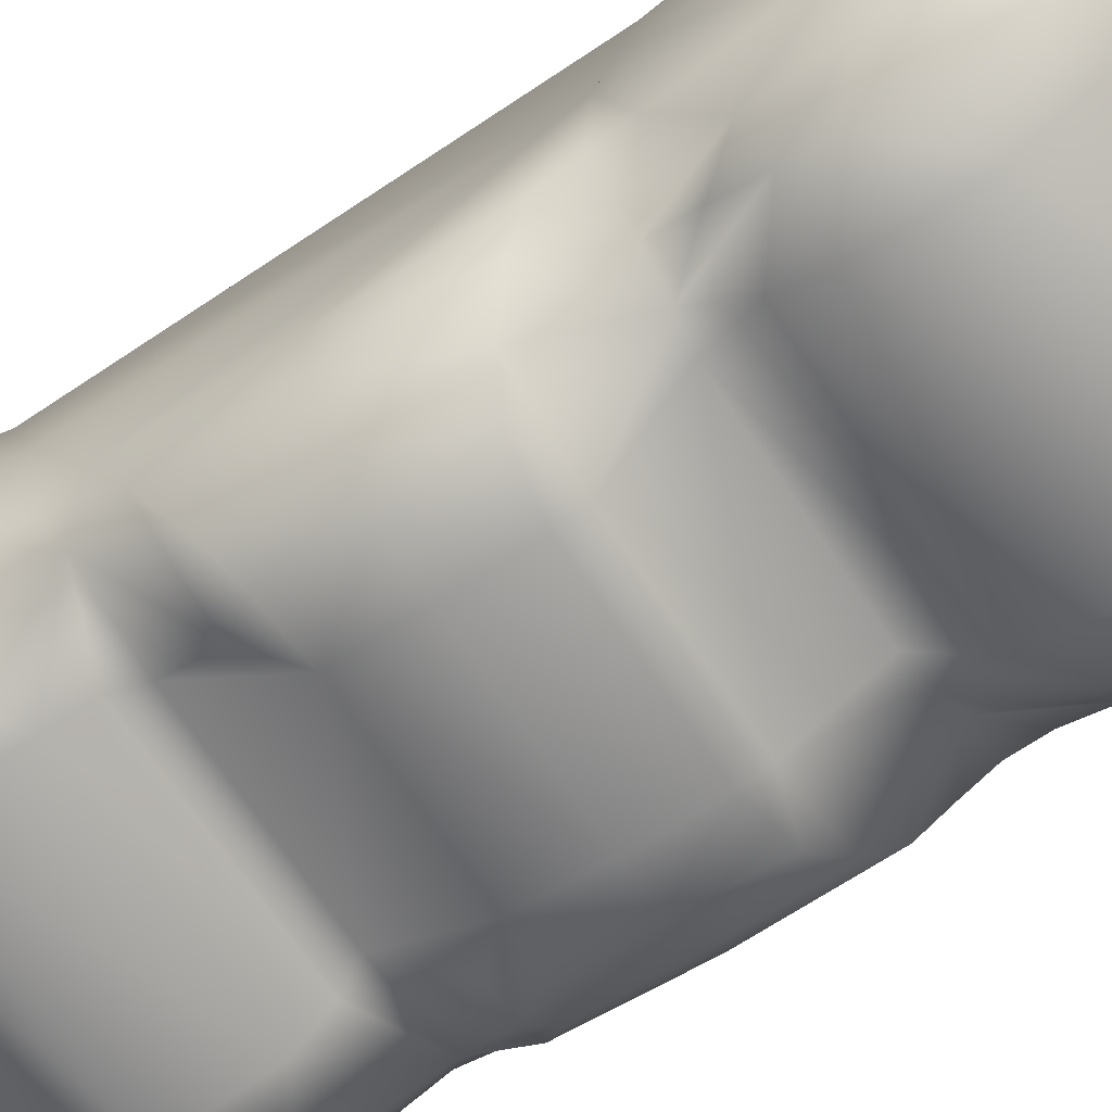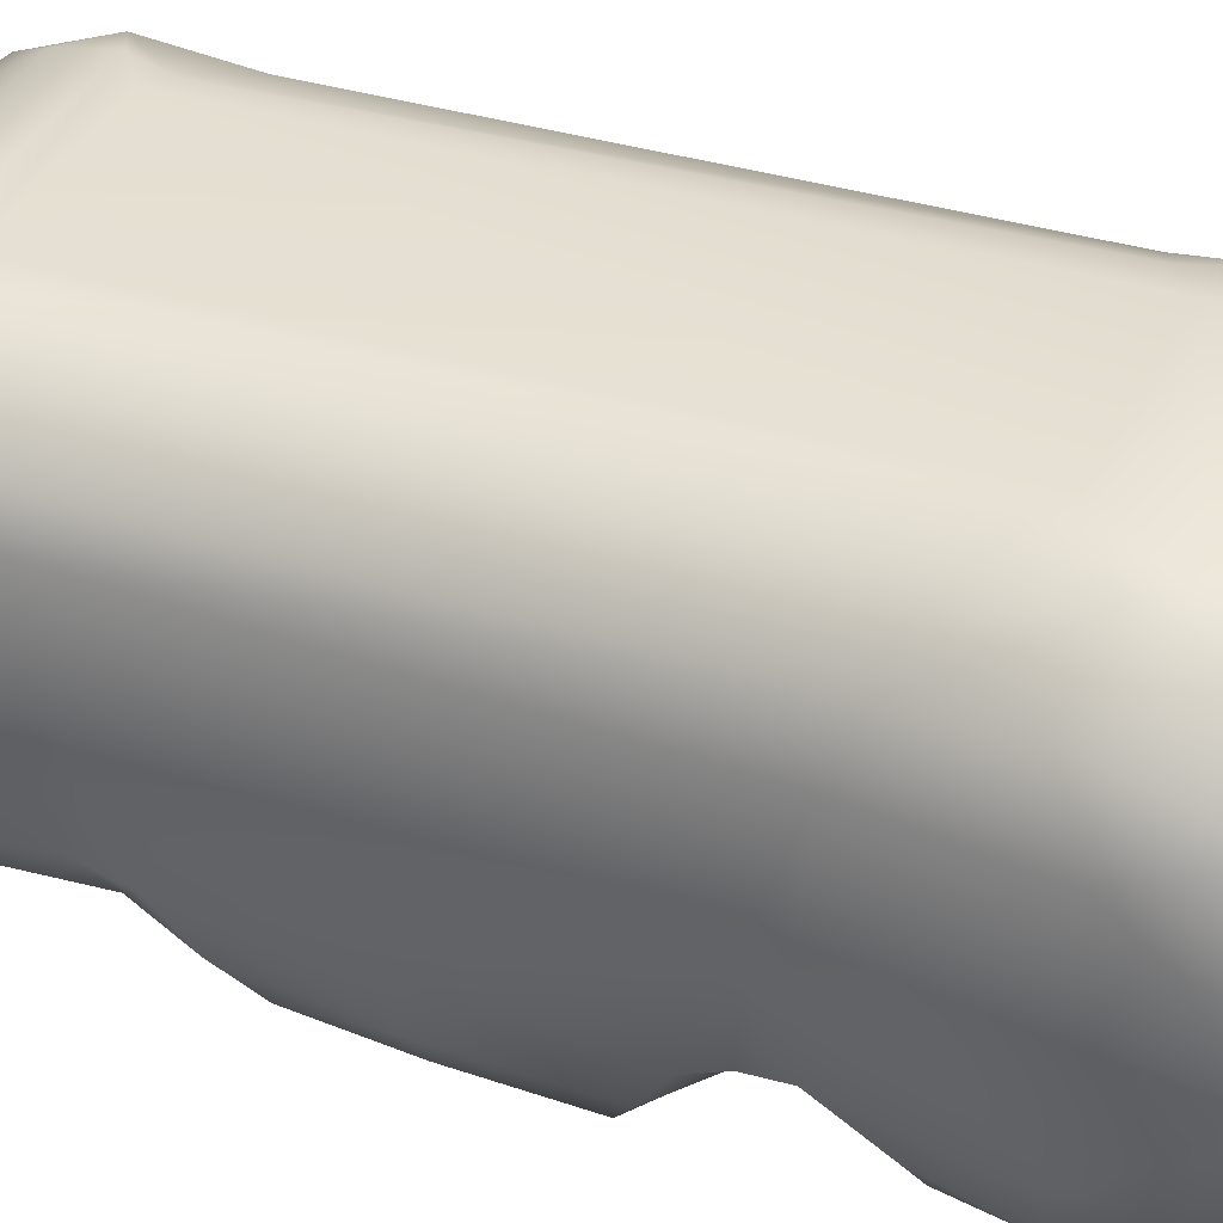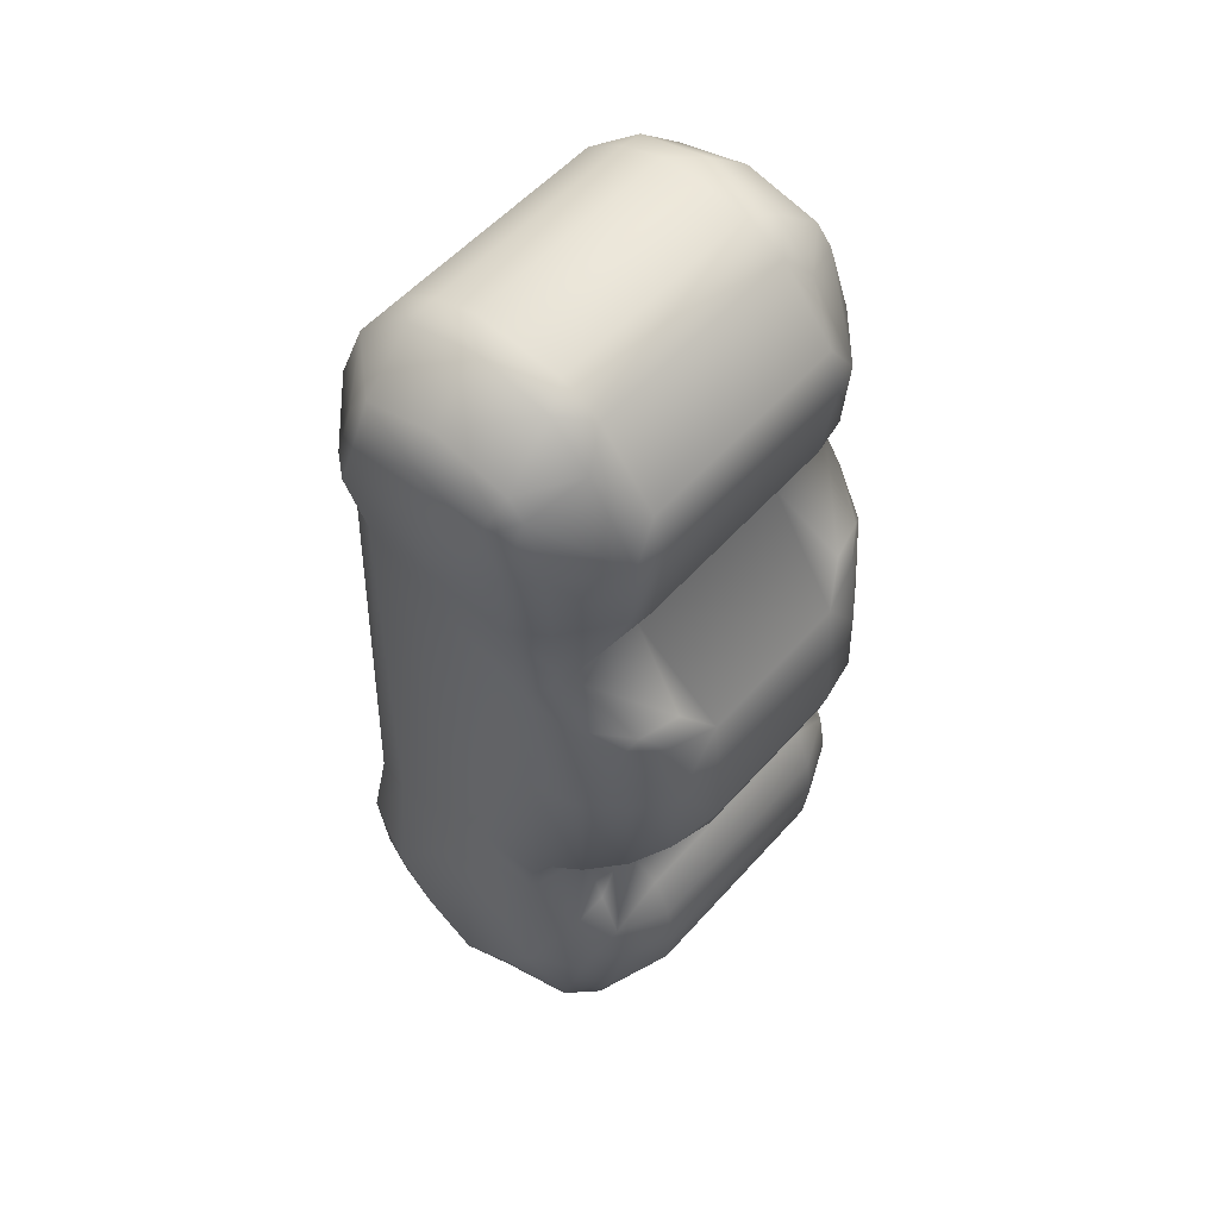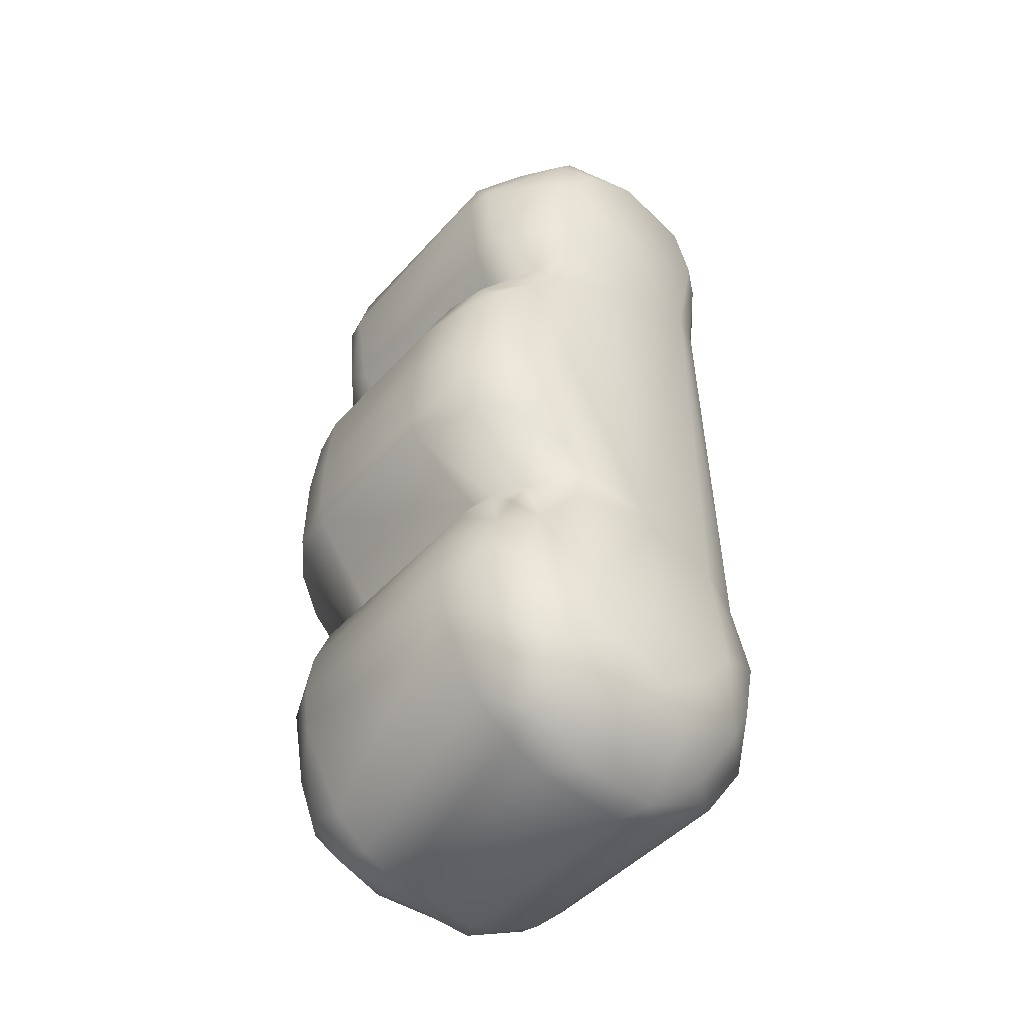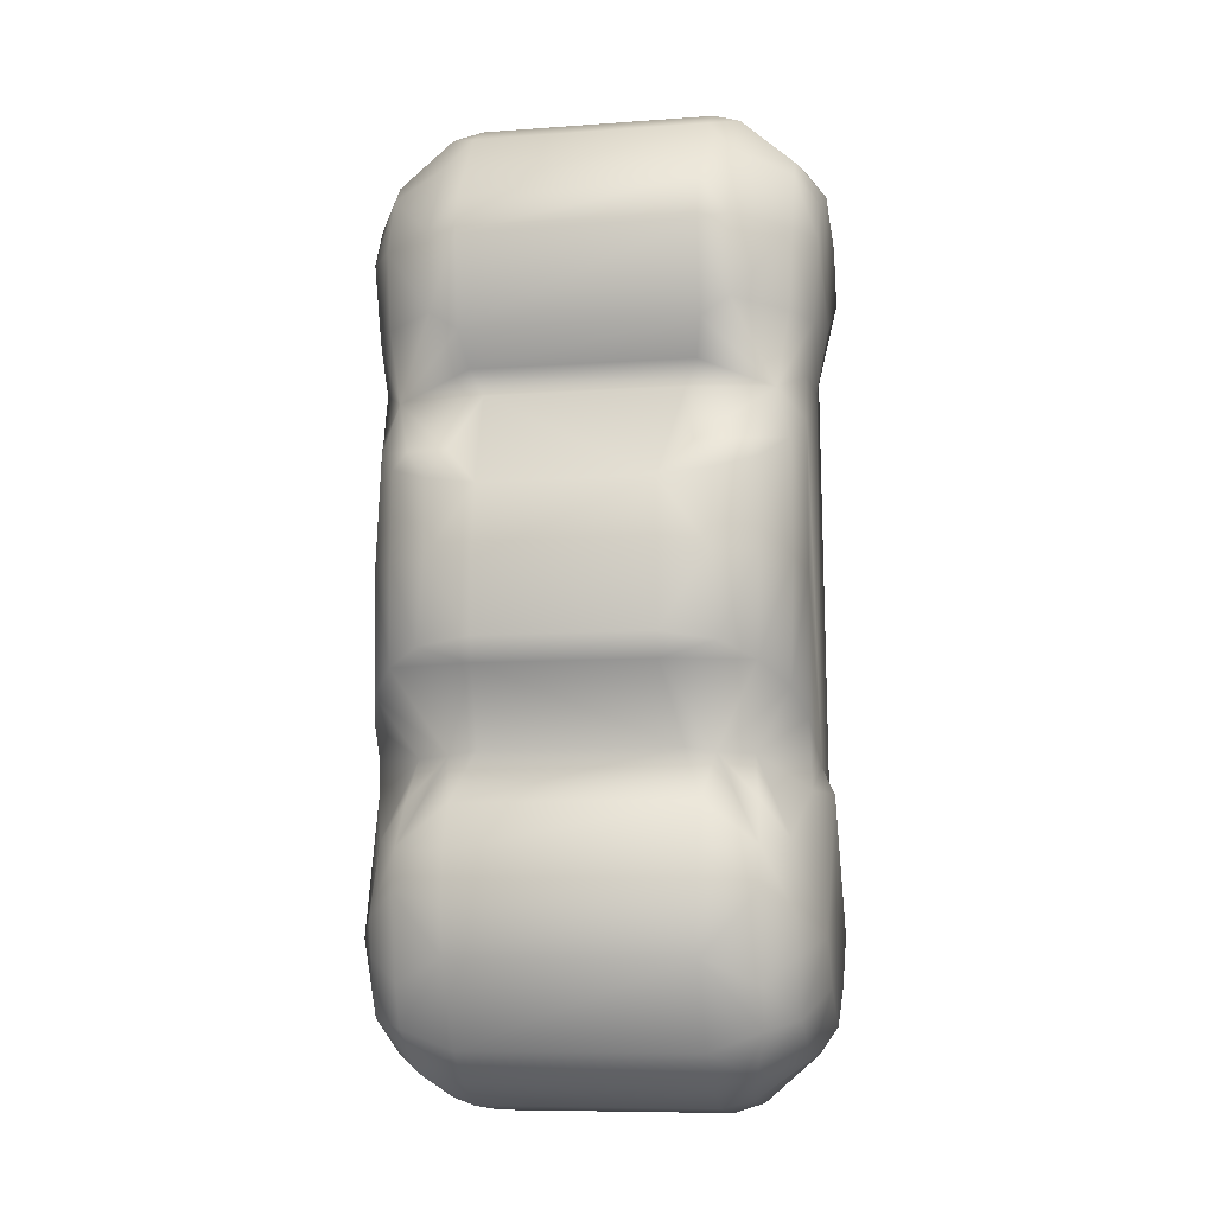
<metadata>
{"format":"obj","ext":"obj","renderer":"f3d","projection":"perspective","resolution":1024,"background":"white","views":[{"elev":-67.0,"azim":123.4,"up":"+Y"},{"elev":37.5,"azim":113.9,"up":"+Y"},{"elev":54.4,"azim":-49.4,"up":"+Z"},{"elev":-45.3,"azim":51.5,"up":"+Z"},{"elev":-8.5,"azim":11.2,"up":"+Z"}]}
</metadata>
<code>
v -0.005155 -0.005652 0.005677
v -0.006986 -0.007508 0.008863
v -0.008014 -0.005978 0.007983
v -0.008481 -0.004318 0.006988
v -0.0085 2.2e-05 0.00547
v -0.0085 -0.00389 0.01278
v -0.008489 -0.003706 0.0186
v -0.0085 2.2e-05 0.02054
v -0.008226 0.003738 0.02184
v -0.0035 0.00798 0.001219
v -0.0035 0.00705 0.02445
v 0.003493 0.00798 0.001219
v 0.0035 0.00705 0.02445
v -0.004298 0.007003 0.02402
v -0.004758 0.007782 0.002146
v -0.006732 0.006686 0.002873
v -0.006311 0.006251 0.02277
v -0.007753 0.005534 0.003445
v -0.007628 0.004939 0.0222
v -0.00843 0.003694 0.004188
v -0.003432 -0.008644 0.01563
v -0.0035 -0.008933 0.01269
v 0.003424 -0.008644 0.01563
v 0.003493 -0.008933 0.01269
v -0.0035 -0.008976 0.009814
v 0.003493 -0.008976 0.009814
v -0.006413 -0.007451 0.01716
v -0.004733 -0.007887 0.0171
v -0.007464 -0.004932 0.01966
v -0.004 -0.005214 0.01977
v 0.004 -0.005214 0.01977
v -0.0035 -0.008705 0.008826
v -0.004 -0.005823 0.005849
v 0.004 -0.005823 0.005849
v 0.003493 -0.008705 0.008826
v 0.004488 -0.005617 0.02077
v -0.00812 -0.005837 0.01286
v -0.007036 -0.007458 0.01293
v -0.007077 -0.007153 0.01654
v -0.008027 -0.005462 0.01755
v -0.005414 -0.008541 0.01283
v -0.005526 -0.008059 0.01599
v -0.005669 -0.008478 0.009506
v -0.004495 -0.005617 0.02077
v 0.00475 -0.006438 0.02218
v 0.004757 -0.006973 0.02588
v 0.004757 -0.00649 0.02771
v 0.004757 -0.004191 0.03066
v 0.004757 -0.002541 0.03157
v 0.004757 0.00118 0.03196
v 0.004757 0.002983 0.0314
v 0.004757 0.004574 0.03039
v 0.004757 0.006687 0.0273
v 0.004757 0.007058 0.02545
v -0.004758 -0.006438 0.02218
v -0.004758 -0.006973 0.02588
v -0.004758 -0.00649 0.02771
v -0.004758 -0.004191 0.03066
v -0.004758 -0.002541 0.03157
v -0.004758 0.00118 0.03196
v -0.004758 0.002983 0.0314
v -0.004758 0.004574 0.03039
v -0.004758 0.006687 0.0273
v -0.004758 0.007058 0.02545
v -0.005906 -0.006467 0.0229
v -0.005906 -0.006714 0.02608
v -0.005879 -0.004671 0.02933
v -0.005906 -0.003059 0.03109
v -0.005906 4.4e-05 0.03183
v -0.005906 0.003142 0.03107
v -0.005906 0.005558 0.02899
v -0.005906 0.006765 0.02604
v -0.008774 -0.003349 0.02257
v -0.00845 -0.00334 0.02041
v -0.009 -0.003587 0.02582
v -0.009 -0.002606 0.02758
v -0.008121 2.2e-05 0.02993
v -0.009 0.003114 0.02747
v -0.008121 0.00495 0.02505
v -0.009 2.2e-05 0.02873
v -0.009 0.003878 0.02523
v -0.009 2.6e-05 0.02315
v -0.006879 -0.006812 0.002177
v -0.006524 -0.004865 0.005636
v -0.004758 -0.007078 0.003799
v -0.004758 -0.007784 0.001972
v -0.006879 -0.006538 -0.002893
v -0.004758 -0.008028 2.9e-05
v -0.004758 -0.007796 -0.001915
v -0.006879 -0.005854 -0.004574
v -0.004758 -0.005985 -0.005355
v -0.006406 -0.004618 -0.006293
v -0.004758 -0.004513 -0.006647
v -0.005906 -0.001569 -0.007337
v -0.004758 -0.002774 -0.007545
v -0.005906 0.001771 -0.00762
v -0.004758 0.00109 -0.007975
v -0.004758 0.002985 -0.007481
v -0.005906 0.004791 -0.006195
v -0.004758 0.004704 -0.006544
v -0.006879 0.003669 -0.00617
v -0.005906 0.006942 -0.003641
v -0.004758 0.006147 -0.00522
v -0.004758 0.007227 -0.003586
v -0.008121 0.006009 0.000105
v -0.005906 0.007634 -0.000422
v -0.004758 0.007881 -0.00174
v 0.004757 -0.007078 0.003799
v 0.004757 -0.007784 0.001972
v 0.004757 -0.008028 2.9e-05
v 0.004757 -0.007796 -0.001915
v 0.004757 -0.005985 -0.005355
v 0.004757 -0.004513 -0.006647
v 0.004757 -0.002774 -0.007545
v 0.004757 0.00109 -0.007975
v 0.004757 0.002985 -0.007481
v 0.004757 0.004704 -0.006544
v 0.004757 0.006147 -0.00522
v 0.004757 0.007227 -0.003586
v 0.004757 0.007881 -0.00174
v -0.007879 -0.005408 0.002463
v -0.0085 -0.003558 0.004342
v -0.009 -0.003599 -0.001173
v -0.009 -0.002216 -0.003076
v -0.009 2.2e-05 0.004393
v -0.009 2.2e-05 -0.00458
v -0.009 0.00226 -0.003076
v -0.009 0.003745 -0.001099
v -0.008121 0.001636 -0.005701
v -0.008121 -0.005891 -0.000429
v -0.006879 -0.007134 0.000481
v -0.008121 -0.005601 -0.001876
v -0.008121 -0.004852 -0.004186
v -0.008121 -0.001443 -0.005741
v -0.008121 0.005473 -0.002536
v -0.008121 0.004618 -0.004139
v -0.006755 -0.005905 0.003907
v -0.008458 -0.003706 0.005689
v -0.008121 -0.003838 0.02839
v -0.008121 -0.004784 0.02595
v -0.008121 -0.003165 0.02914
v -0.007969 -0.004729 0.02271
v -0.008121 0.003997 0.02802
v -0.008121 0.003127 0.02912
v 0.008114 0.003127 0.02912
v 0.008114 0.003997 0.02802
v 0.007962 -0.004729 0.02271
v 0.008114 -0.003165 0.02914
v 0.008114 -0.004784 0.02595
v 0.008114 -0.003838 0.02839
v 0.008451 -0.003706 0.005689
v 0.006747 -0.005905 0.003907
v 0.008114 0.004618 -0.004139
v 0.008114 0.005473 -0.002536
v 0.008114 -0.001443 -0.005741
v 0.008114 -0.004852 -0.004186
v 0.008114 -0.005601 -0.001876
v 0.006872 -0.007134 0.000481
v 0.008114 -0.005891 -0.000429
v 0.008114 0.001636 -0.005701
v 0.009 0.003745 -0.001099
v 0.009 0.00226 -0.003076
v 0.009 2.2e-05 -0.00458
v 0.009 2.2e-05 0.004393
v 0.009 -0.002216 -0.003076
v 0.009 -0.003599 -0.001173
v 0.008493 -0.003558 0.004342
v 0.007872 -0.005408 0.002463
v 0.005898 0.007634 -0.000422
v 0.008114 0.006009 0.000105
v 0.005898 0.006942 -0.003641
v 0.006872 0.003669 -0.00617
v 0.005898 0.004791 -0.006195
v 0.005898 0.001771 -0.00762
v 0.005898 -0.001569 -0.007337
v 0.006398 -0.004618 -0.006293
v 0.006872 -0.005854 -0.004574
v 0.006872 -0.006538 -0.002893
v 0.006517 -0.004865 0.005636
v 0.006872 -0.006812 0.002177
v 0.009 2.6e-05 0.02315
v 0.009 0.003878 0.02523
v 0.009 2.2e-05 0.02873
v 0.008114 0.00495 0.02505
v 0.009 0.003114 0.02747
v 0.008114 2.2e-05 0.02993
v 0.009 -0.002606 0.02758
v 0.009 -0.003587 0.02582
v 0.008443 -0.00334 0.02041
v 0.008766 -0.003349 0.02257
v 0.005898 0.006765 0.02604
v 0.005898 0.005558 0.02899
v 0.005898 0.003142 0.03107
v 0.005898 4.4e-05 0.03183
v 0.005898 -0.003059 0.03109
v 0.005872 -0.004671 0.02933
v 0.005898 -0.006714 0.02608
v 0.005898 -0.006467 0.0229
v 0.005662 -0.008478 0.009506
v 0.005519 -0.008059 0.01599
v 0.005406 -0.008541 0.01283
v 0.00802 -0.005462 0.01755
v 0.007069 -0.007153 0.01654
v 0.007028 -0.007458 0.01293
v 0.008112 -0.005837 0.01286
v 0.007457 -0.004932 0.01966
v 0.004726 -0.007887 0.0171
v 0.006406 -0.007451 0.01716
v 0.008422 0.003694 0.004188
v 0.00762 0.004939 0.0222
v 0.007745 0.005534 0.003445
v 0.006304 0.006251 0.02277
v 0.006725 0.006686 0.002873
v 0.00475 0.007782 0.002146
v 0.004291 0.007003 0.02402
v 0.008218 0.003738 0.02184
v 0.008493 2.2e-05 0.02054
v 0.008482 -0.003706 0.0186
v 0.008493 -0.00389 0.01278
v 0.008493 2.2e-05 0.00547
v 0.008474 -0.004318 0.006988
v 0.008007 -0.005978 0.007983
v 0.006979 -0.007508 0.008863
v 0.005148 -0.005652 0.005677
f 1 2 3
f 5 4 6
f 5 6 7
f 5 7 8
f 9 5 8
f 10 11 12
f 13 12 11
f 14 11 10
f 14 10 15
f 15 16 14
f 17 14 16
f 16 18 17
f 19 17 18
f 9 19 18
f 18 20 9
f 20 5 9
f 21 22 23
f 24 23 22
f 22 25 24
f 26 24 25
f 27 28 29
f 30 29 28
f 28 21 30
f 30 21 23
f 31 30 23
f 2 1 32
f 1 33 32
f 34 35 32
f 33 34 32
f 6 4 3
f 37 6 3
f 37 3 2
f 38 37 2
f 41 42 39
f 38 41 39
f 38 2 43
f 41 38 43
f 43 25 41
f 21 42 41
f 41 22 21
f 41 25 22
f 36 44 30
f 44 45 55
f 45 46 55
f 56 55 46
f 46 47 56
f 57 56 47
f 47 48 57
f 58 57 48
f 48 49 58
f 59 58 49
f 49 50 59
f 60 59 50
f 50 51 60
f 61 60 51
f 51 52 61
f 62 61 52
f 52 53 62
f 63 62 53
f 53 54 63
f 64 63 54
f 13 64 54
f 64 13 11
f 64 11 14
f 29 44 55
f 65 29 55
f 65 55 56
f 66 65 56
f 56 57 66
f 67 66 57
f 67 57 58
f 68 67 58
f 58 59 68
f 69 68 59
f 59 60 69
f 69 60 61
f 70 69 61
f 61 62 70
f 71 70 62
f 62 63 71
f 72 71 63
f 63 64 72
f 72 64 14
f 72 14 17
f 73 74 29
f 68 69 77
f 69 70 77
f 71 72 79
f 72 17 79
f 19 79 17
f 81 78 79
f 9 81 79
f 79 19 9
f 9 8 82
f 9 82 81
f 76 80 82
f 75 76 82
f 73 8 74
f 8 73 82
f 75 82 73
f 86 85 83
f 90 91 89
f 87 90 89
f 90 92 91
f 93 91 92
f 98 97 96
f 99 100 98
f 96 99 98
f 99 96 101
f 101 102 99
f 103 100 99
f 99 102 103
f 104 103 102
f 106 102 105
f 10 107 106
f 35 26 32
f 85 34 33
f 34 85 108
f 85 86 108
f 109 108 86
f 86 88 109
f 110 109 88
f 88 89 110
f 111 110 89
f 89 91 111
f 112 111 91
f 91 93 112
f 113 112 93
f 93 95 113
f 114 113 95
f 95 97 114
f 115 114 97
f 97 98 115
f 116 115 98
f 98 100 116
f 117 116 100
f 100 103 117
f 118 117 103
f 103 104 118
f 119 118 104
f 104 107 119
f 120 119 107
f 107 10 120
f 12 120 10
f 2 32 43
f 121 122 123
f 124 123 125
f 126 124 125
f 25 32 26
f 127 129 126
f 105 20 18
f 105 128 20
f 20 125 5
f 131 83 130
f 87 131 130
f 130 132 87
f 132 133 87
f 90 87 133
f 92 90 133
f 94 92 134
f 134 129 94
f 96 94 129
f 101 96 129
f 105 18 106
f 16 106 18
f 25 43 32
f 121 123 130
f 132 130 123
f 123 133 132
f 123 124 133
f 124 126 134
f 129 134 126
f 7 74 8
f 7 29 74
f 31 36 30
f 7 40 29
f 27 29 40
f 40 39 27
f 42 27 39
f 28 27 42
f 42 21 28
f 30 44 29
f 87 89 131
f 88 131 89
f 86 131 88
f 83 131 86
f 92 133 134
f 124 134 133
f 83 121 130
f 125 127 126
f 125 128 127
f 20 128 125
f 5 125 122
f 122 125 123
f 127 136 129
f 136 101 129
f 101 136 102
f 135 102 136
f 102 135 105
f 135 128 105
f 6 40 7
f 6 37 40
f 37 39 40
f 37 38 39
f 10 106 15
f 15 106 16
f 3 4 84
f 1 3 84
f 137 1 84
f 83 1 137
f 83 137 121
f 137 84 121
f 84 122 121
f 122 138 5
f 138 4 5
f 4 138 84
f 138 122 84
f 1 83 85
f 1 85 33
f 78 81 82
f 78 82 80
f 65 142 29
f 142 73 29
f 140 73 142
f 139 75 140
f 75 139 76
f 141 76 139
f 141 68 77
f 70 144 77
f 143 78 144
f 78 143 79
f 143 71 79
f 71 143 144
f 71 144 70
f 68 141 67
f 141 139 67
f 67 139 66
f 139 140 66
f 73 140 75
f 66 140 65
f 140 142 65
f 128 135 136
f 128 136 127
f 76 141 80
f 77 80 141
f 77 144 80
f 78 80 144
f 94 96 97
f 94 97 95
f 92 94 95
f 92 95 93
f 102 107 104
f 102 106 107
f 171 120 169
f 171 119 120
f 176 113 114
f 176 114 175
f 175 114 115
f 175 115 174
f 185 145 183
f 186 183 145
f 186 148 183
f 187 183 148
f 161 162 153
f 161 153 154
f 149 198 147
f 197 198 149
f 190 188 149
f 150 197 149
f 196 197 150
f 148 196 150
f 195 196 148
f 192 193 145
f 192 145 146
f 146 184 192
f 185 184 146
f 146 145 185
f 193 186 145
f 148 186 195
f 148 150 187
f 188 187 150
f 150 149 188
f 149 147 190
f 147 206 190
f 198 206 147
f 185 183 181
f 185 181 182
f 224 34 108
f 224 108 180
f 151 179 167
f 221 179 151
f 151 220 221
f 167 220 151
f 179 168 167
f 152 168 179
f 180 168 152
f 152 224 180
f 179 224 152
f 224 179 222
f 222 179 221
f 214 213 169
f 12 214 169
f 205 203 204
f 205 202 203
f 219 202 205
f 219 218 202
f 154 170 161
f 171 170 154
f 154 153 171
f 172 171 153
f 153 160 172
f 162 160 153
f 167 166 164
f 220 167 164
f 209 164 161
f 164 162 161
f 164 163 162
f 180 159 168
f 165 156 155
f 176 155 156
f 180 109 158
f 109 110 158
f 110 111 158
f 178 158 111
f 31 206 36
f 200 207 23
f 207 200 208
f 200 203 208
f 202 208 203
f 208 202 206
f 218 206 202
f 218 189 206
f 218 217 189
f 160 163 155
f 165 155 163
f 166 156 165
f 166 157 156
f 157 166 159
f 168 159 166
f 26 35 199
f 213 211 169
f 170 169 211
f 172 160 174
f 174 160 175
f 155 175 160
f 175 155 176
f 176 156 177
f 177 156 178
f 157 178 156
f 159 178 157
f 178 159 158
f 158 159 180
f 209 220 164
f 170 209 161
f 170 211 209
f 162 163 160
f 163 164 165
f 165 164 166
f 168 166 167
f 223 199 35
f 12 169 120
f 169 170 171
f 119 171 118
f 173 118 171
f 118 173 117
f 172 173 171
f 173 172 174
f 174 116 173
f 173 116 117
f 116 174 115
f 113 176 112
f 177 112 176
f 178 111 177
f 177 111 112
f 109 180 108
f 188 190 181
f 217 181 190
f 190 189 217
f 188 181 187
f 187 181 183
f 216 182 181
f 216 181 217
f 184 216 210
f 216 184 182
f 182 184 185
f 210 212 184
f 191 184 212
f 192 184 191
f 194 186 193
f 195 186 194
f 190 206 189
f 191 212 215
f 191 215 54
f 53 191 54
f 191 53 192
f 52 192 53
f 192 52 193
f 51 193 52
f 193 51 194
f 194 51 50
f 49 194 50
f 194 49 195
f 48 195 49
f 195 48 196
f 196 48 47
f 196 47 197
f 46 197 47
f 197 46 198
f 198 46 45
f 198 45 206
f 206 45 36
f 54 215 13
f 201 24 26
f 201 23 24
f 23 201 200
f 199 201 26
f 201 199 204
f 204 199 223
f 204 203 201
f 201 203 200
f 204 223 205
f 205 223 222
f 205 222 219
f 219 222 221
f 224 35 34
f 35 224 223
f 207 31 23
f 31 207 206
f 208 206 207
f 209 216 220
f 211 216 209
f 216 211 210
f 210 211 212
f 213 212 211
f 212 213 215
f 214 215 213
f 215 214 12
f 215 12 13
f 216 217 220
f 220 217 218
f 220 218 219
f 220 219 221
f 224 222 223
f 36 45 44

</code>
